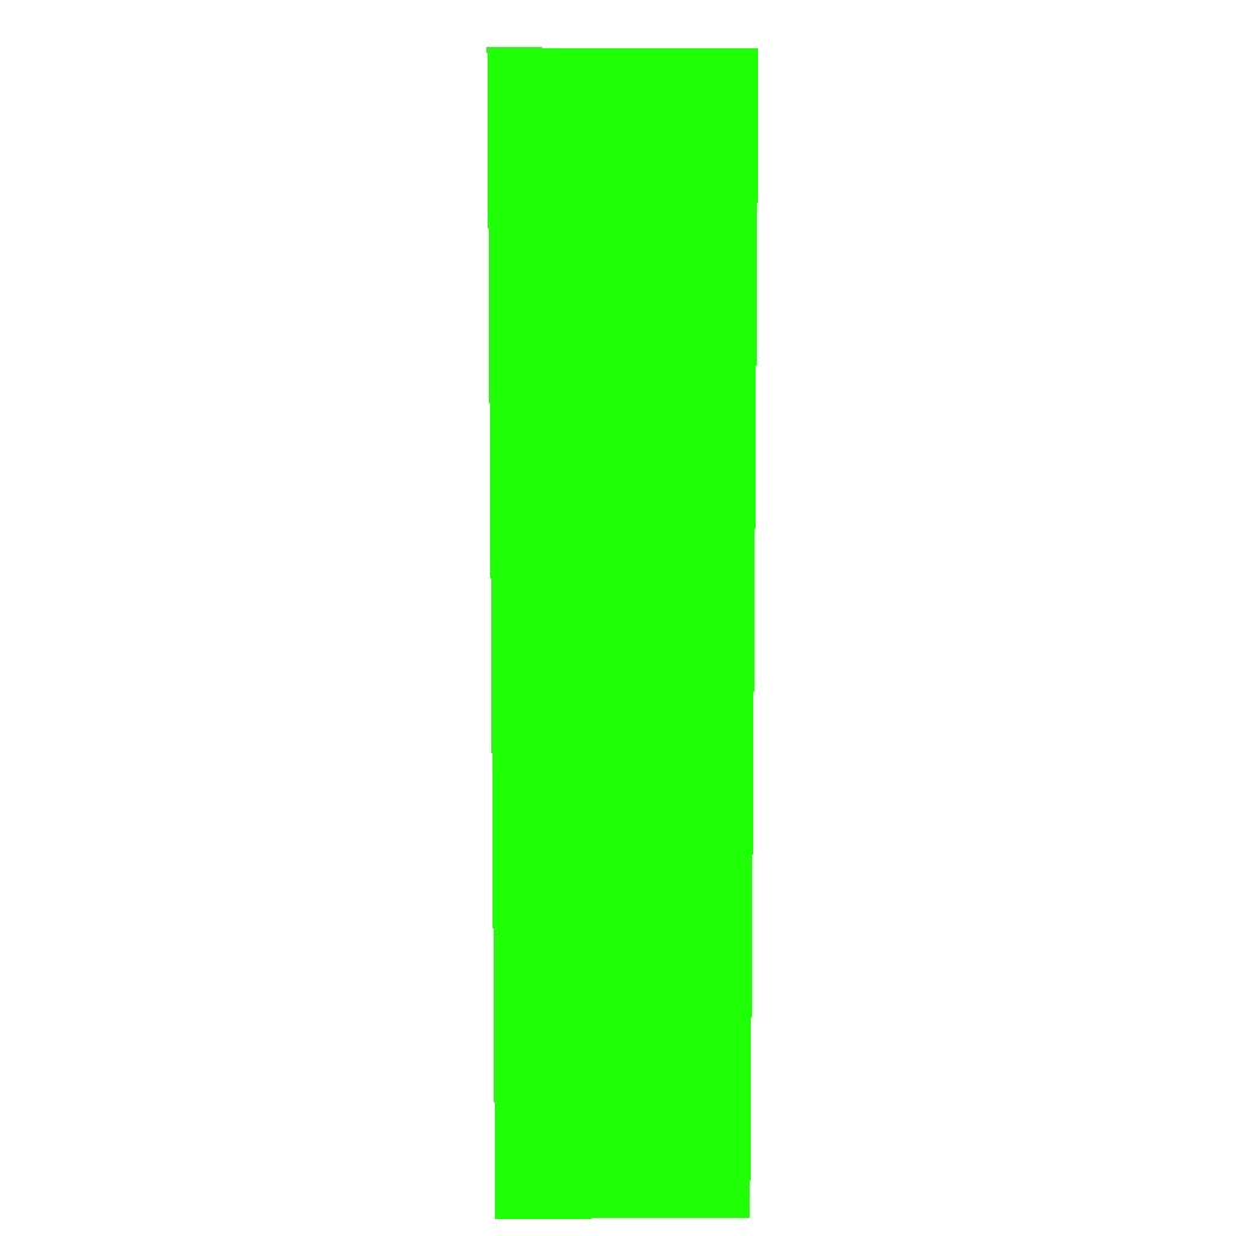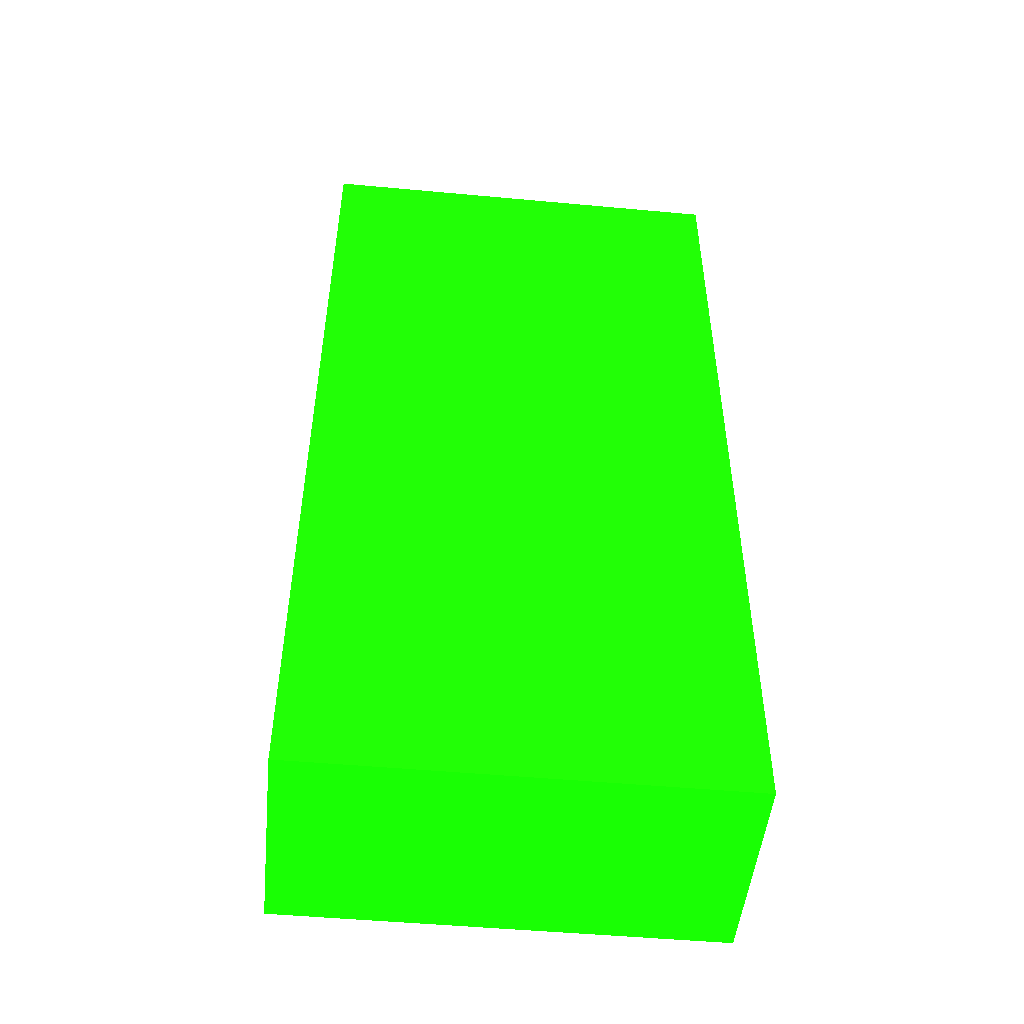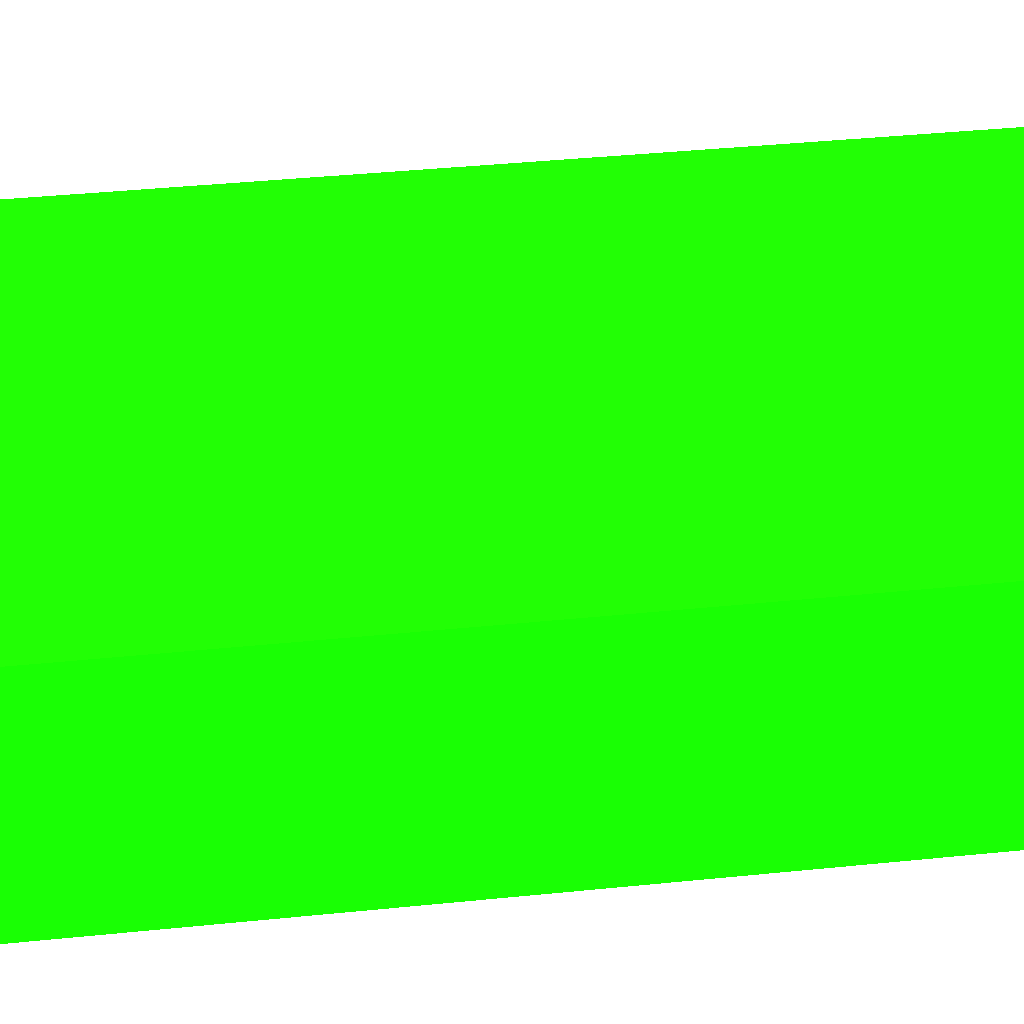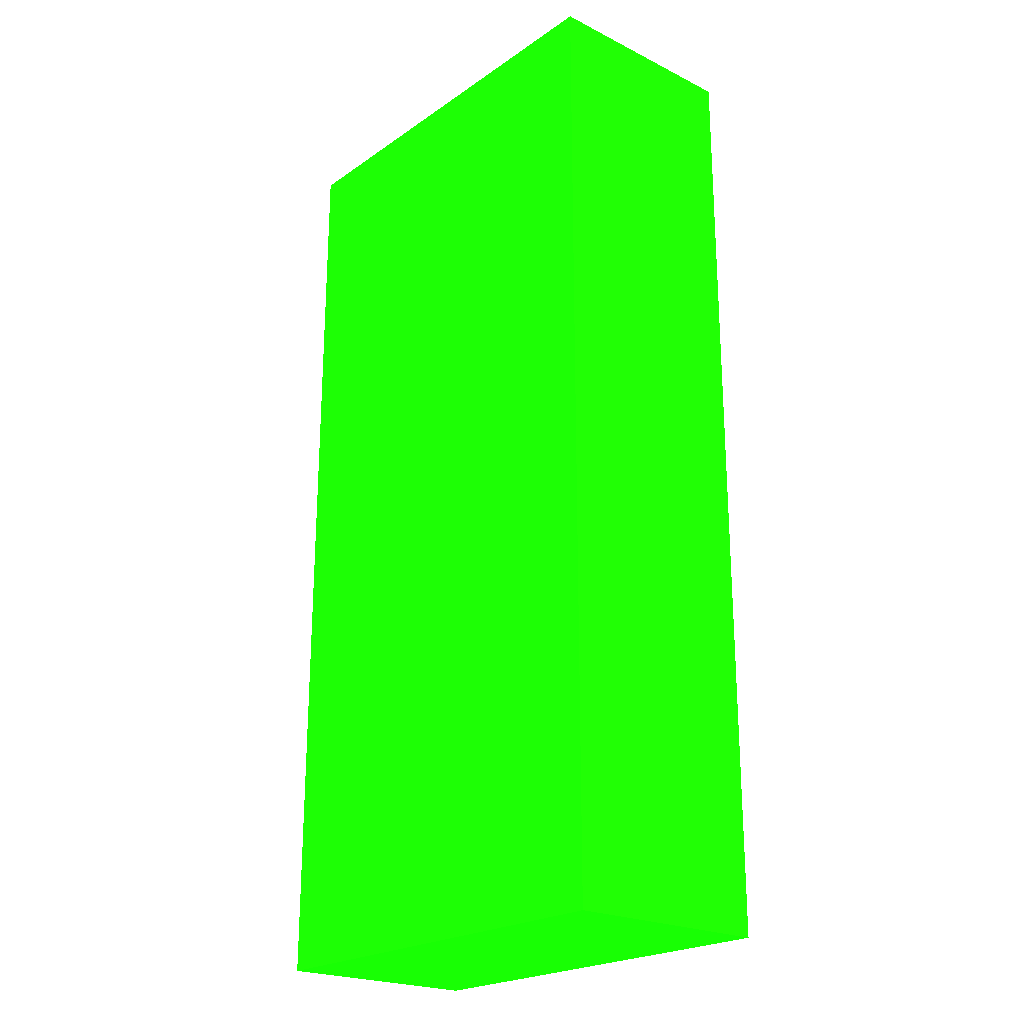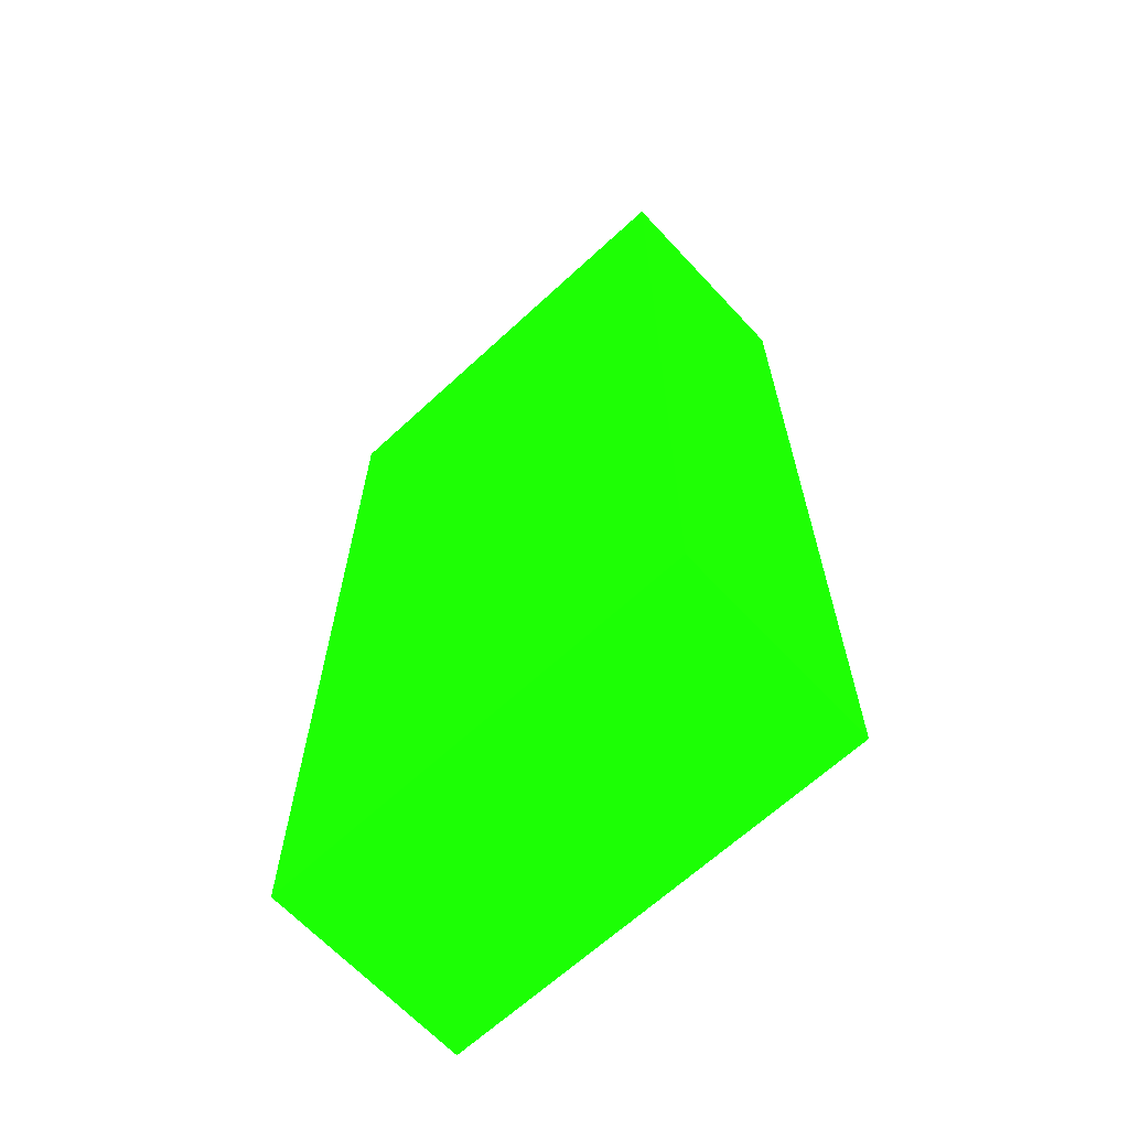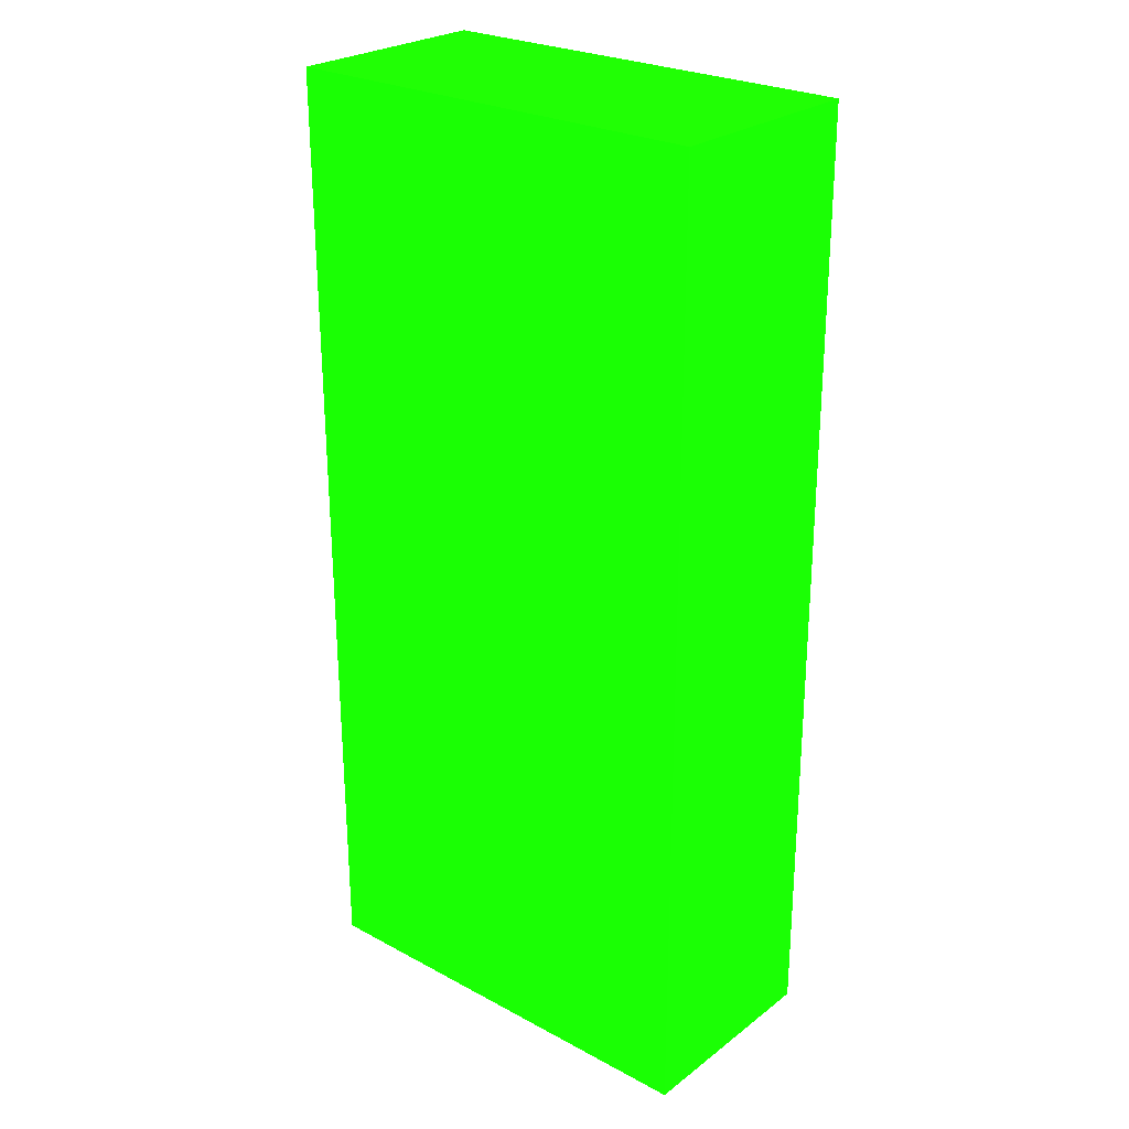
<metadata>
{"format":"obj","ext":"obj","renderer":"f3d","projection":"perspective","resolution":1024,"background":"white","views":[{"elev":7.1,"azim":-91.0,"up":"+Z"},{"elev":-49.6,"azim":174.2,"up":"+Z"},{"elev":39.8,"azim":82.8,"up":"+Y"},{"elev":-22.5,"azim":49.5,"up":"+Z"},{"elev":-65.3,"azim":-137.1,"up":"+Z"},{"elev":25.9,"azim":40.3,"up":"+Z"}]}
</metadata>
<code>
v 19.29 69.46 -7.849 0.07059 0.9882 0.01176
v 13.6 69.46 -7.849 0.07059 0.9882 0.01176
v 19.29 66.71 -7.849 0.07059 0.9882 0.01176
v 19.29 69.46 -20.19 0.07059 0.9882 0.01176
v 13.6 66.71 -7.849 0.07059 0.9882 0.01176
v 13.6 69.46 -20.19 0.07059 0.9882 0.01176
v 19.29 66.71 -20.19 0.07059 0.9882 0.01176
v 13.6 66.71 -20.19 0.07059 0.9882 0.01176
f 1 2 5
f 1 5 3
f 1 3 7
f 1 7 4
f 1 4 6
f 1 6 2
f 2 6 8
f 2 8 5
f 3 5 8
f 3 8 7
f 4 7 8
f 4 8 6

</code>
